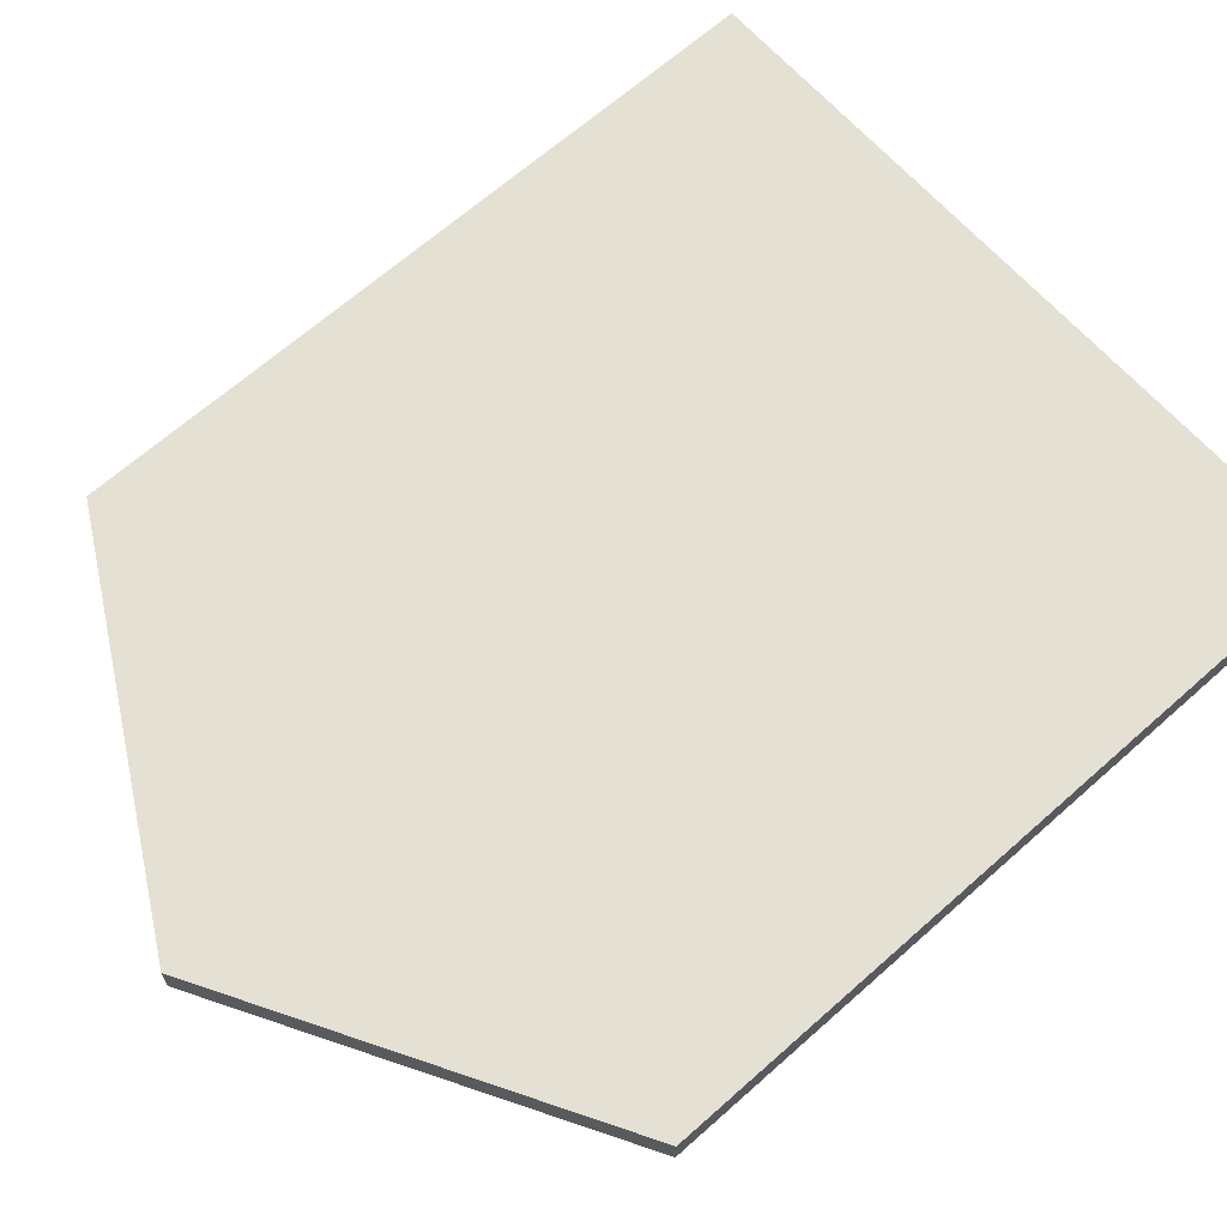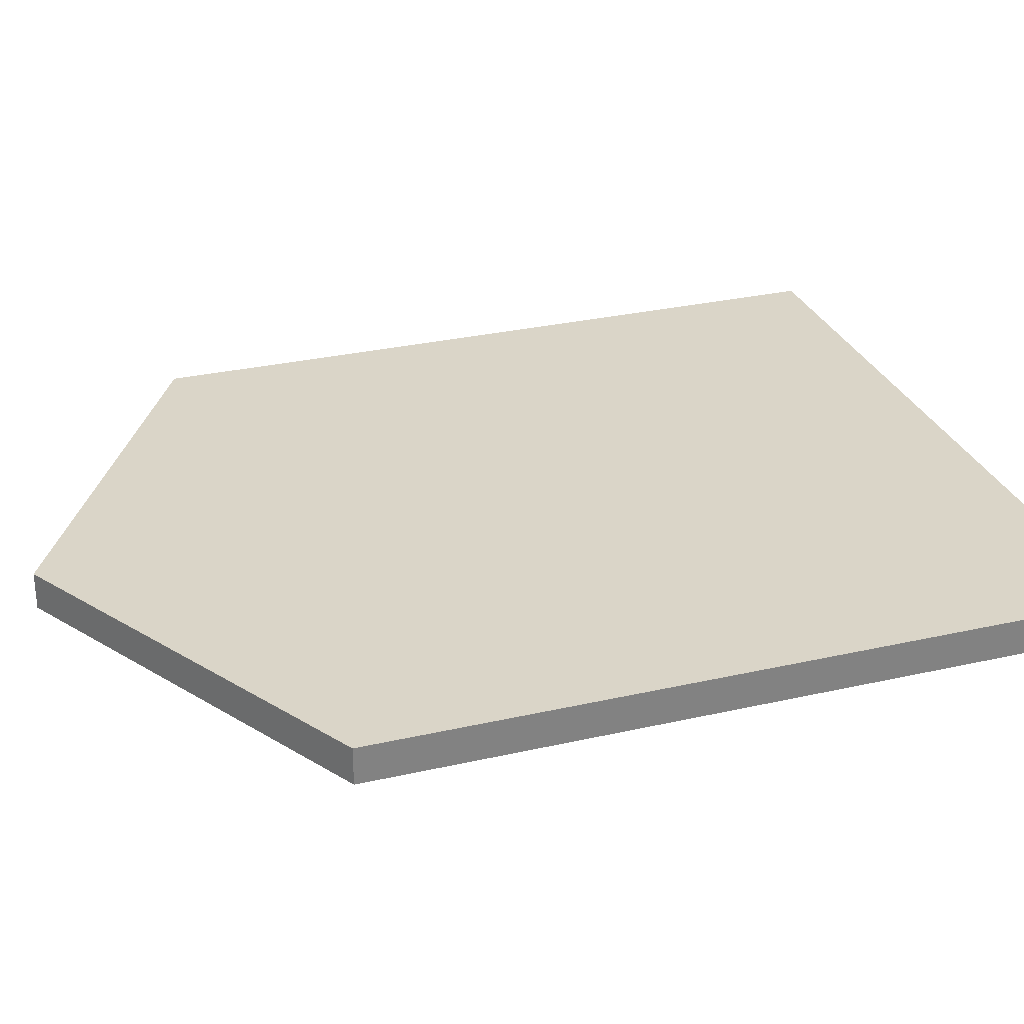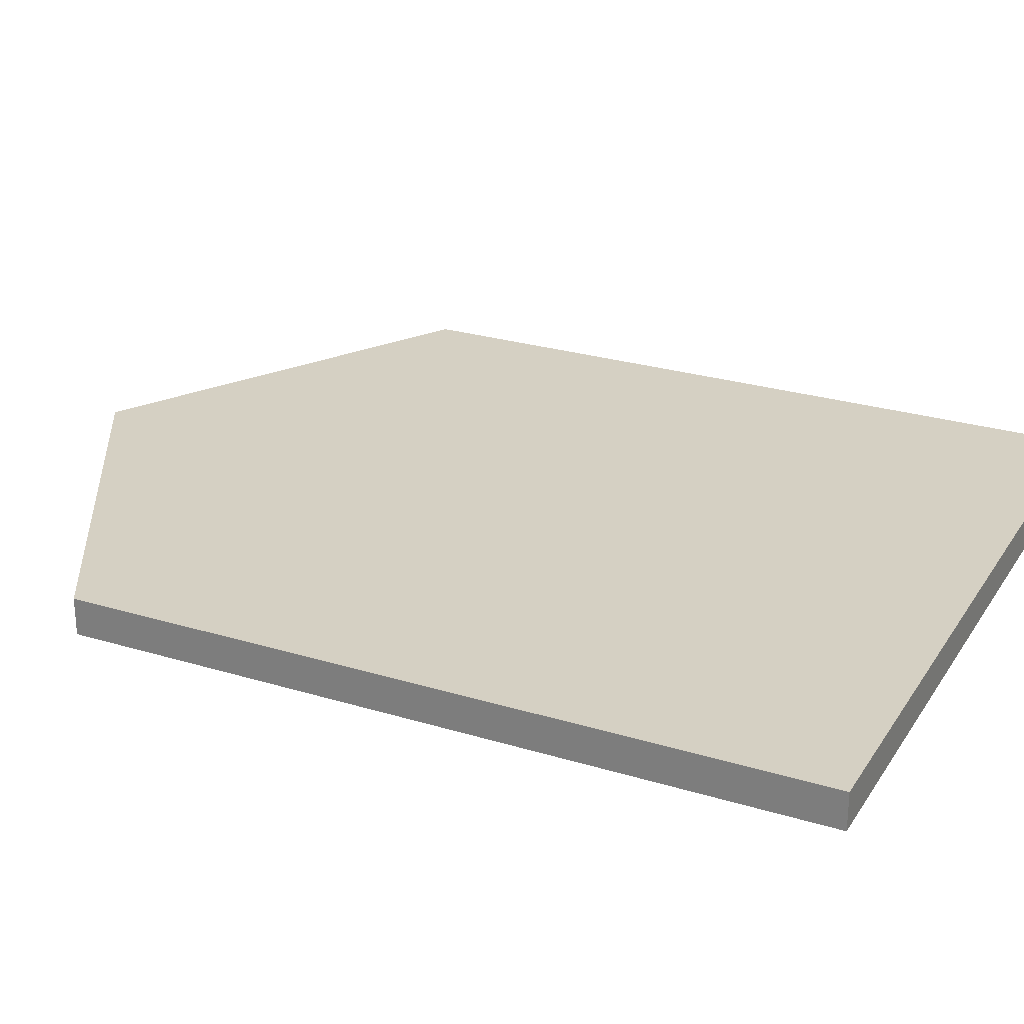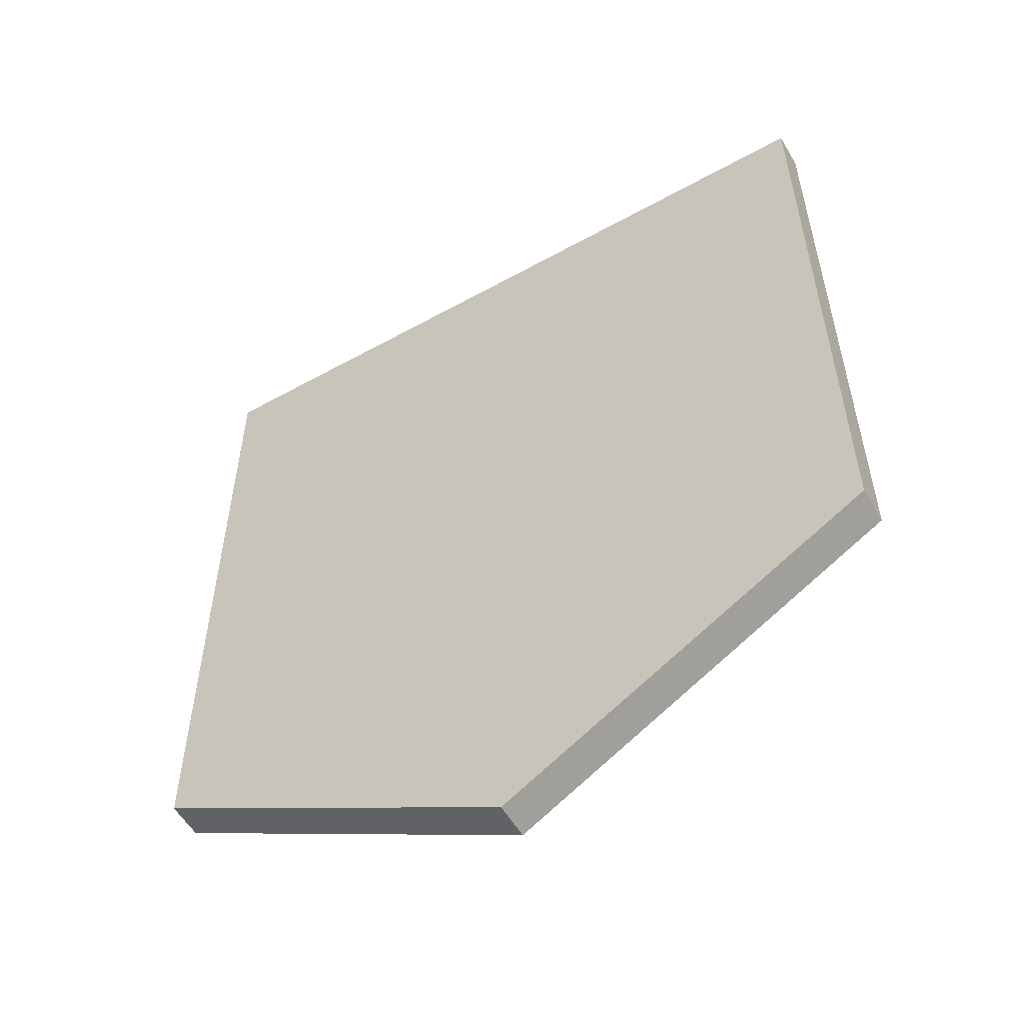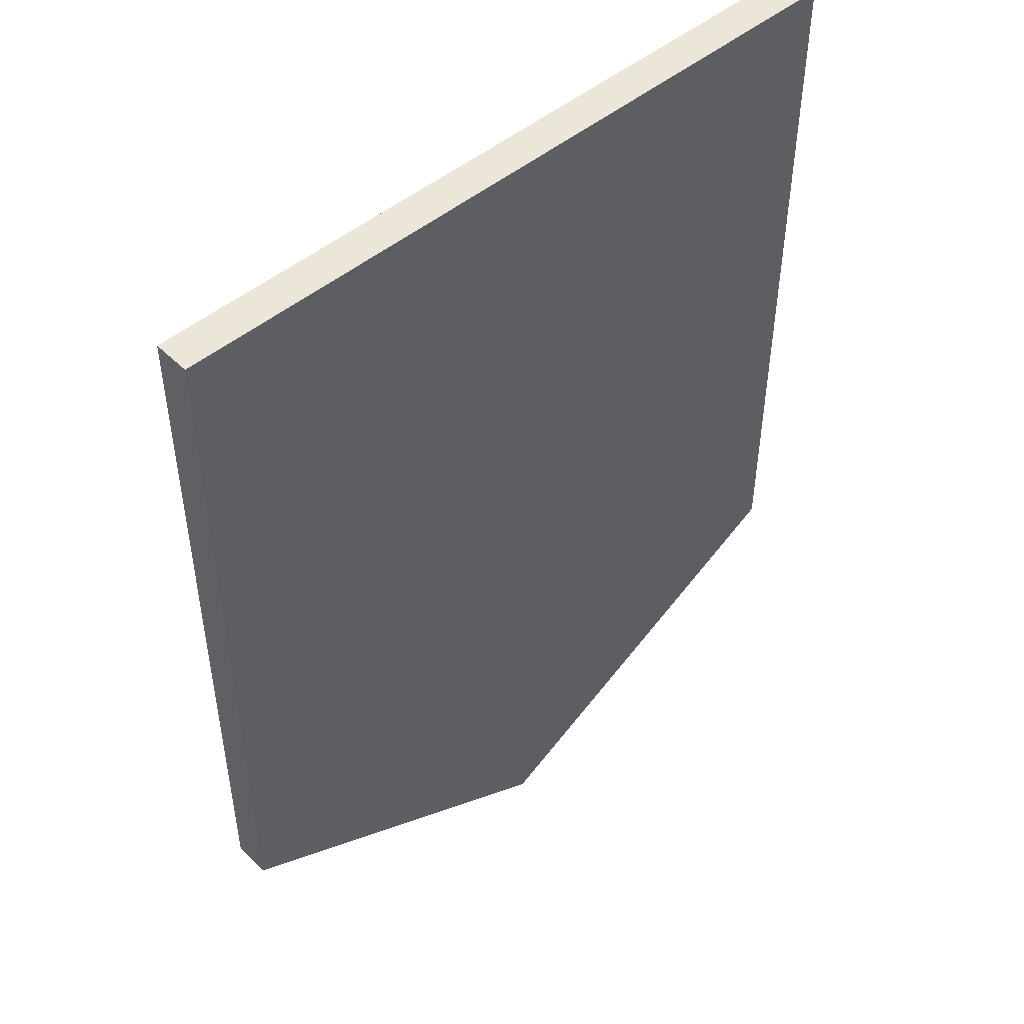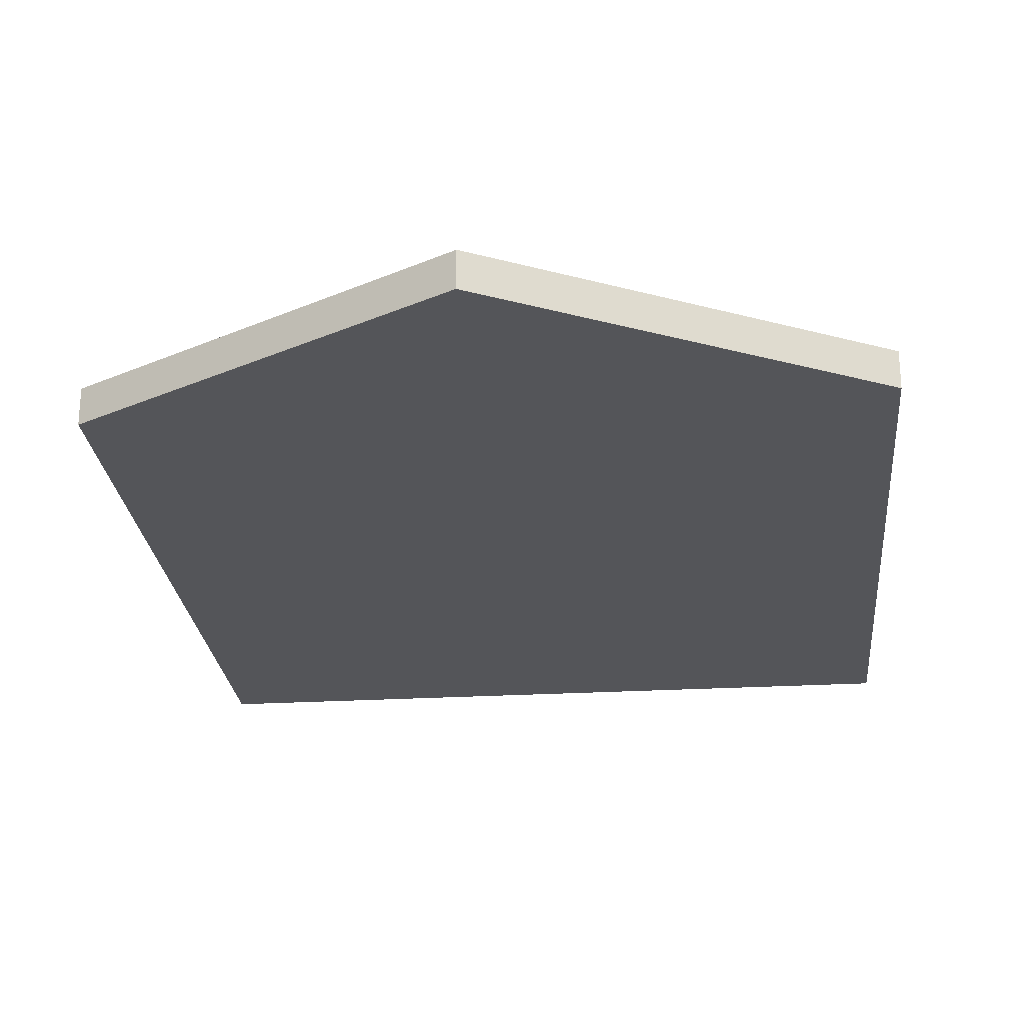
<metadata>
{"format":"obj","ext":"obj","renderer":"f3d","projection":"perspective","resolution":1024,"background":"white","views":[{"elev":66.2,"azim":48.3,"up":"+Z"},{"elev":29.3,"azim":71.3,"up":"+Z"},{"elev":26.1,"azim":115.8,"up":"+Z"},{"elev":-56.1,"azim":30.1,"up":"+Y"},{"elev":48.9,"azim":137.4,"up":"+Y"},{"elev":-24.8,"azim":5.5,"up":"+Z"}]}
</metadata>
<code>
o Shield
g Shield
v -0.5 -0.5 -0.025
v 1.669e-06 -0.7825 -0.025
v 0.5 -0.5 -0.025
v 0.5 -0.5 0.025
v 1.669e-06 -0.7825 0.025
v -0.5 -0.5 0.025
v -0.5 0.5 0.025
v 0.5 -0.5 0.025
v -0.5 -0.5 0.025
v 0.5 0.5 0.025
v -0.5 0.5 -0.025
v -0.5 -0.5 -0.025
v 0.5 0.5 -0.025
v 0.5 -0.5 -0.025
f 3 2 1
f 6 5 4
f 7 9 8
f 8 10 7
f 11 12 9
f 9 7 11
f 13 14 12
f 12 11 13
f 10 8 14
f 14 13 10
f 11 7 10
f 10 13 11
f 2 3 4
f 4 5 2
f 5 6 1
f 1 2 5

</code>
